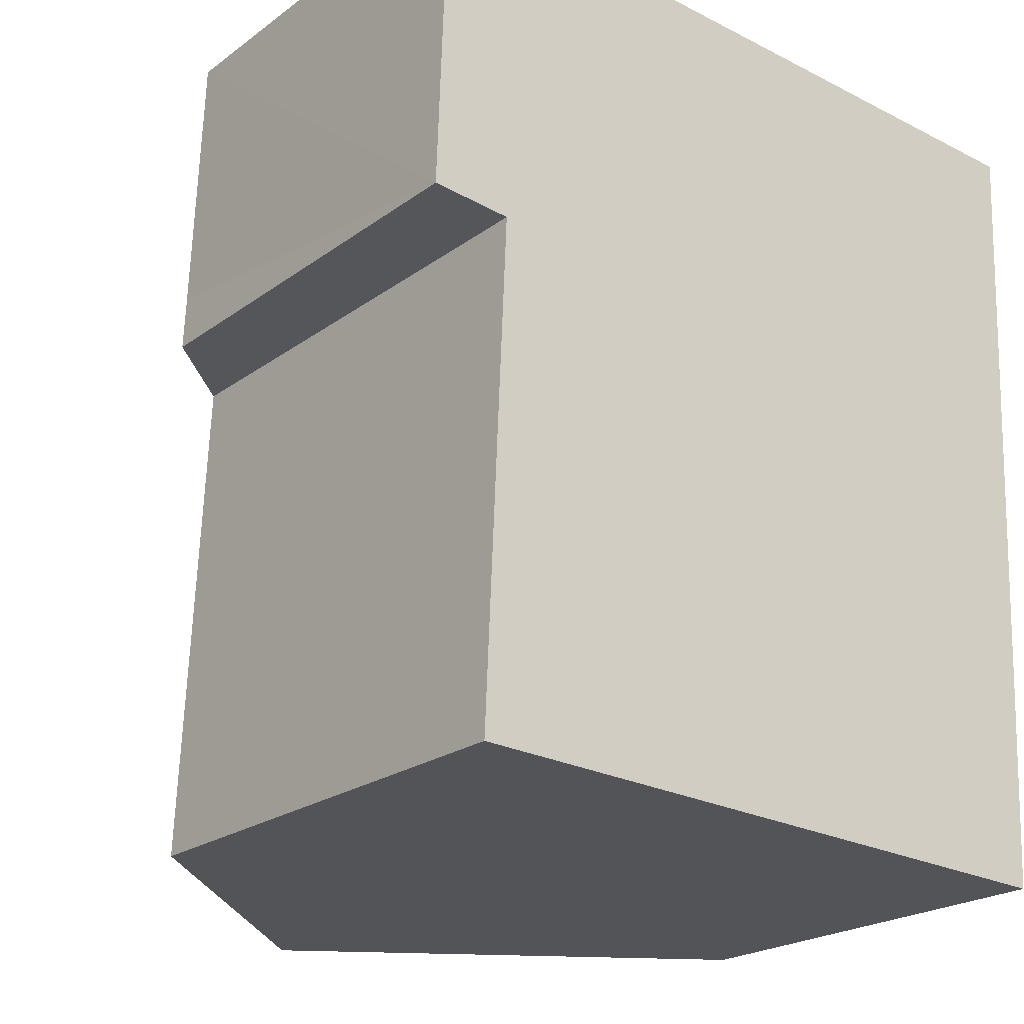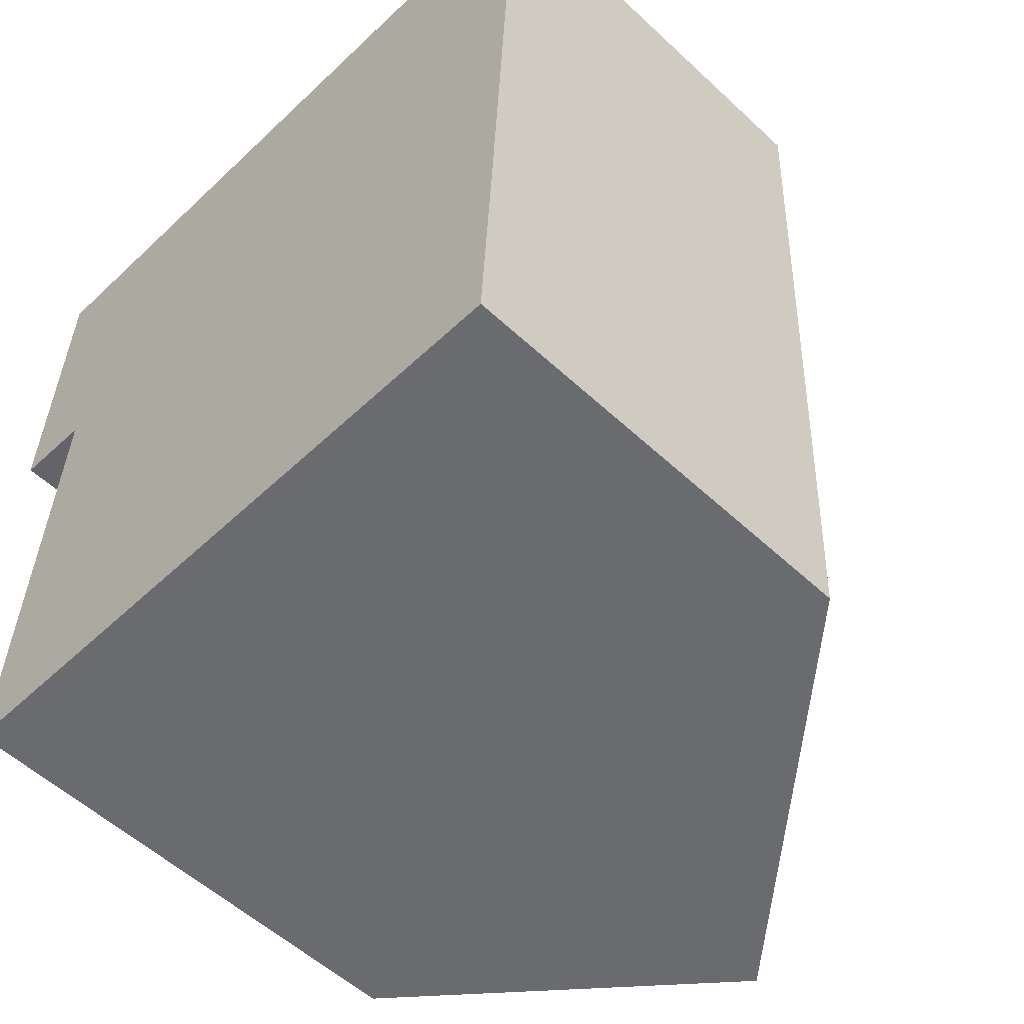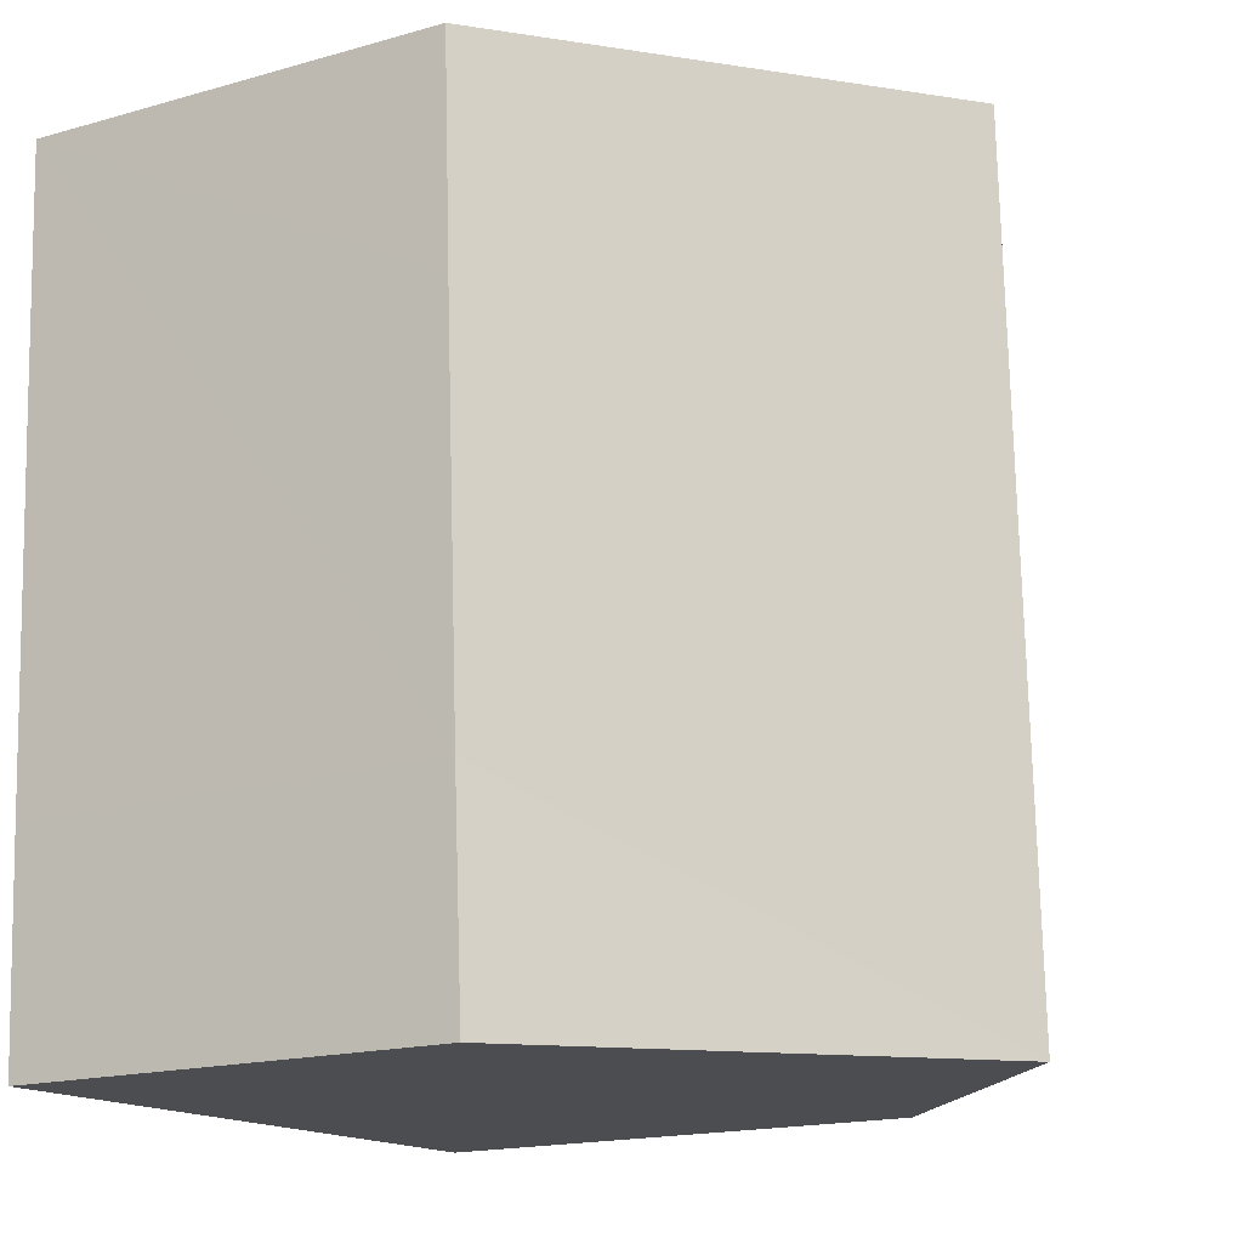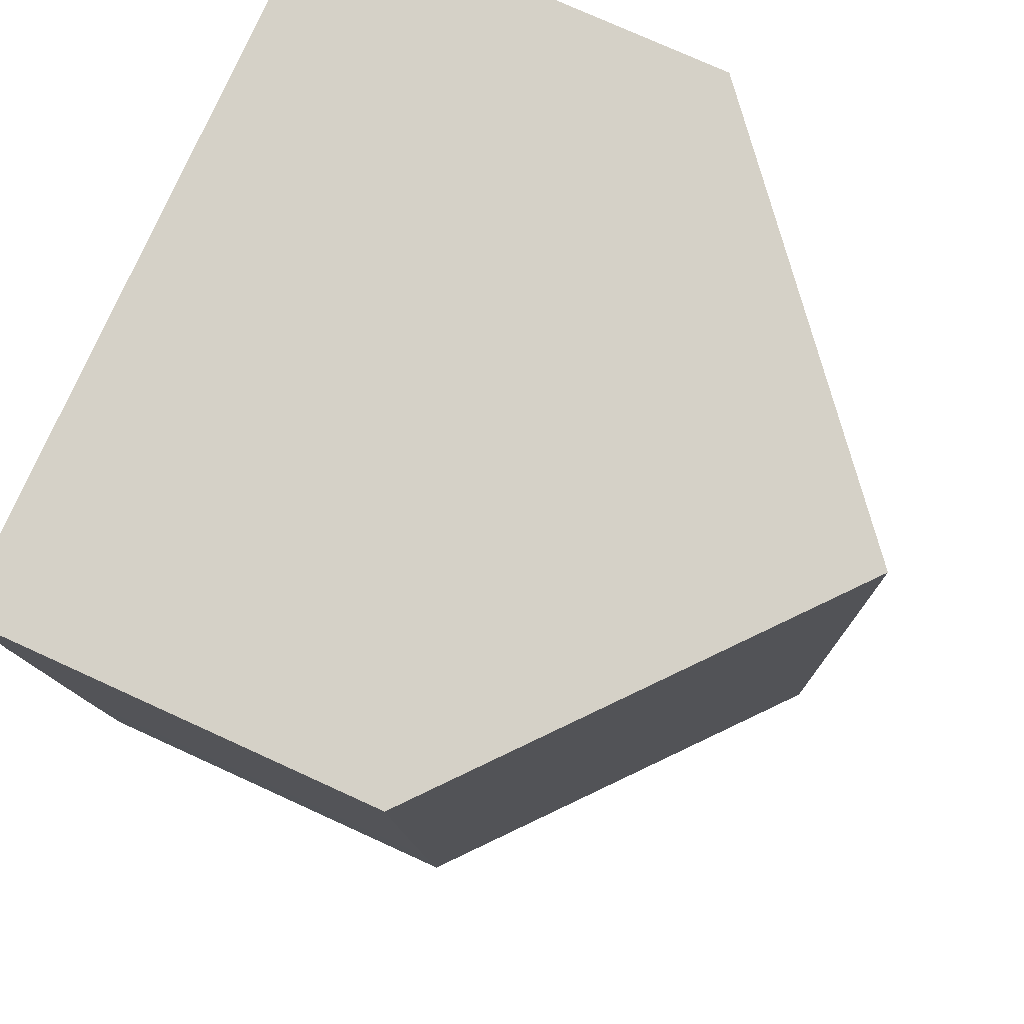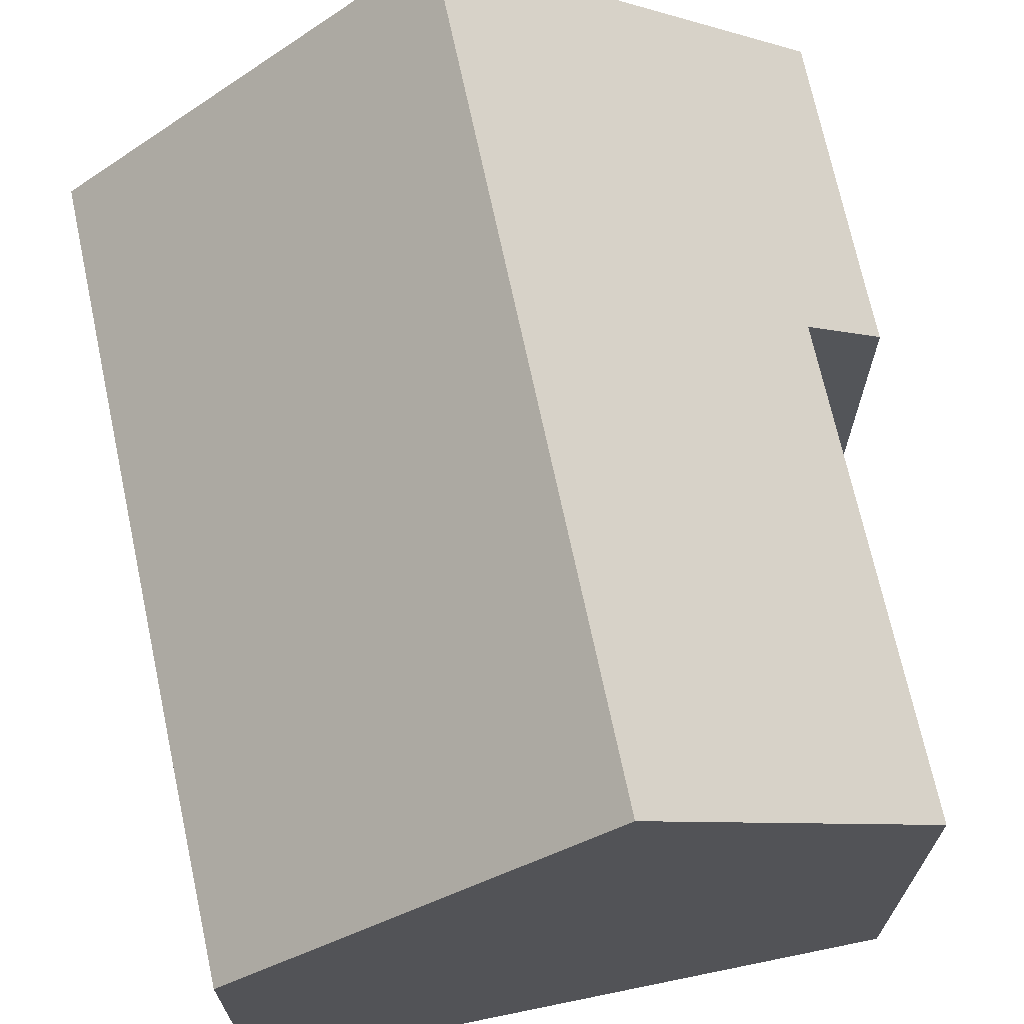
<metadata>
{"format":"obj","ext":"obj","renderer":"f3d","projection":"perspective","resolution":1024,"background":"white","views":[{"elev":-22.1,"azim":-38.6,"up":"+Z"},{"elev":-55.1,"azim":45.6,"up":"+Z"},{"elev":-17.6,"azim":119.2,"up":"+Z"},{"elev":76.0,"azim":114.5,"up":"+Z"},{"elev":69.3,"azim":170.5,"up":"+Y"}]}
</metadata>
<code>
v  5.148 10.84 -7.52
v  10.76 6.21 -4.573
v  10.59 6.237 -7.719
v  11.03 6.178 1.107
v  5.653 10.84 4.524
v  11.18 6.167 4.268
v  0.839 7.195 -7.362
v  1.175 7.222 -0.102
v  0 6.227 3.813e-16
v  0.036 6.23 0.779
v  0.168 6.2 4.779
v  0 0 0
v  0.168 -2.926e-16 4.779
v  0.036 -4.77e-17 0.779
v  1.175 6.246e-18 -0.102
v  0.839 4.508e-16 -7.362
v  5.653 -2.77e-16 4.524
v  11.18 -2.613e-16 4.268
v  11.03 -6.778e-17 1.107
v  10.76 2.8e-16 -4.573
v  10.59 4.727e-16 -7.719
v  5.148 4.605e-16 -7.52
g defaultobject
f 1 2 3
f 2 1 4
f 4 1 5
f 4 5 6
f 7 5 1
f 5 7 8
f 5 8 9
f 5 9 10
f 5 10 11
f 12 10 9
f 10 12 11
f 11 12 13
f 13 12 14
f 7 15 8
f 15 7 16
f 13 5 11
f 5 13 6
f 6 13 17
f 6 17 18
f 18 4 6
f 4 18 2
f 2 18 19
f 2 19 20
f 2 20 3
f 3 20 21
f 21 1 3
f 1 21 7
f 7 21 22
f 7 22 16
f 15 9 8
f 9 15 12
f 17 19 18
f 19 17 20
f 20 17 21
f 21 17 22
f 22 17 13
f 22 13 15
f 15 13 14
f 15 14 12
f 16 22 15

</code>
